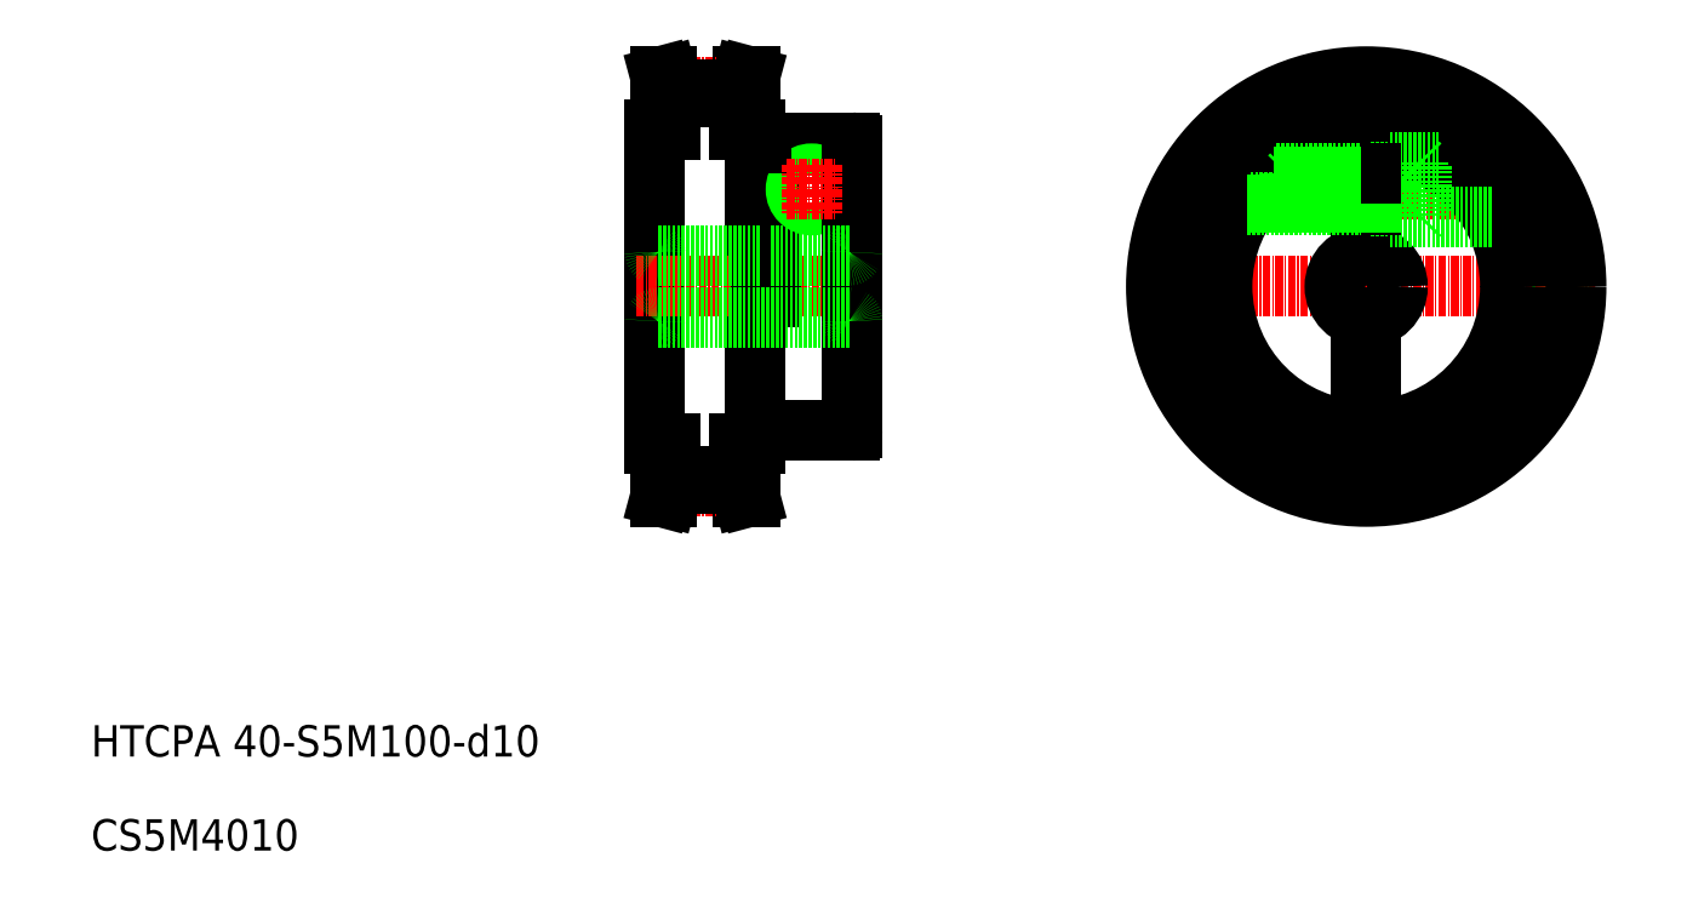
<metadata>
{"format":"dxf","ext":"dxf","renderer":"ezdxf+matplotlib","layout":"modelspace","background":"white","min_lineweight":24,"dpi":150}
</metadata>
<code>
0
SECTION
2
ENTITIES
0
LINE
8
0
10
113.5
20
125
30
0
11
113.5
21
131.3
31
0
0
LINE
8
0
10
114.5
20
125
30
0
11
114.5
21
131.2
31
0
0
LINE
8
0
10
101.5
20
125
30
0
11
101.5
21
131.2
31
0
0
LINE
8
0
10
102.5
20
125
30
0
11
102.5
21
131.3
31
0
0
LINE
8
0
10
100
20
75
30
0
11
100
21
125
31
0
0
LINE
8
0
10
116
20
75
30
0
11
116
21
125
31
0
0
LINE
8
0
10
114.1
20
66.5
30
0
11
115.1
21
66.5
31
0
0
LINE
8
0
10
114.5
20
68.78
30
0
11
115.1
21
66.5
31
0
0
LINE
8
CENTER
10
100
20
68.17
30
0
11
116
21
68.17
31
0
0
LINE
8
0
10
116
20
75
30
0
11
113.5
21
75
31
0
0
LINE
8
0
10
102.5
20
68.65
30
0
11
113.5
21
68.65
31
0
0
LINE
8
0
10
102.5
20
69.65
30
0
11
113.5
21
69.65
31
0
0
LINE
8
0
10
101.9
20
66.5
30
0
11
100.9
21
66.5
31
0
0
LINE
8
0
10
101.5
20
68.78
30
0
11
100.9
21
66.5
31
0
0
LINE
8
0
10
102.5
20
68.65
30
0
11
101.9
21
66.5
31
0
0
LINE
8
0
10
101.5
20
75
30
0
11
101.5
21
68.78
31
0
0
LINE
8
0
10
102.5
20
75
30
0
11
102.5
21
68.65
31
0
0
LINE
8
0
10
100
20
75
30
0
11
102.5
21
75
31
0
0
LINE
8
0
10
113.5
20
68.65
30
0
11
114.1
21
66.5
31
0
0
LINE
8
0
10
113.5
20
75
30
0
11
113.5
21
68.65
31
0
0
LINE
8
0
10
114.5
20
75
30
0
11
114.5
21
68.78
31
0
0
LINE
8
CENTER
10
97
20
100
30
0
11
134.5
21
100
31
0
0
LINE
8
0
10
116
20
125
30
0
11
113.5
21
125
31
0
0
LINE
8
0
10
100
20
125
30
0
11
102.5
21
125
31
0
0
LINE
8
0
10
114.1
20
133.5
30
0
11
115.1
21
133.5
31
0
0
LINE
8
0
10
114.5
20
131.2
30
0
11
115.1
21
133.5
31
0
0
LINE
8
CENTER
10
100
20
131.8
30
0
11
116
21
131.8
31
0
0
LINE
8
0
10
102.5
20
130.3
30
0
11
113.5
21
130.3
31
0
0
LINE
8
0
10
102.5
20
131.3
30
0
11
113.5
21
131.3
31
0
0
LINE
8
0
10
101.9
20
133.5
30
0
11
100.9
21
133.5
31
0
0
LINE
8
0
10
101.5
20
131.2
30
0
11
100.9
21
133.5
31
0
0
LINE
8
0
10
102.5
20
131.3
30
0
11
101.9
21
133.5
31
0
0
LINE
8
0
10
113.5
20
131.3
30
0
11
114.1
21
133.5
31
0
0
TEXT
8
0
10
10
20
25
30
0
40
5
1
HTCPA 40-S5M100-d10
0
TEXT
8
0
10
10
20
10
30
0
40
5
1
CS5M4010
0
LINE
8
0
10
131.5
20
100
30
0
11
131.5
21
77.41
31
0
0
LINE
8
0
10
116.4
20
77
30
0
11
131.1
21
77
31
0
0
ARC
8
0
10
116.4
20
76.59
30
0
40
0.41
50
90
51
180
0
ARC
8
0
10
131.1
20
77.41
30
0
40
0.41
50
270
51
0
0
LINE
8
0
10
118.5
20
123
30
0
11
131.1
21
123
31
0
0
LINE
8
0
10
118.5
20
100
30
0
11
118.5
21
123
31
0
0
LINE
8
0
10
117
20
100
30
0
11
117
21
123
31
0
0
CIRCLE
8
0
10
125
20
115.5
30
0
40
2
0
CIRCLE
8
0
10
125
20
115.5
30
0
40
2.5
0
ARC
8
0
10
117.8
20
98.25
30
0
40
0.75
50
180
51
0
0
LINE
8
0
10
118.5
20
100
30
0
11
118.5
21
98.25
31
0
0
LINE
8
0
10
117
20
100
30
0
11
117
21
98.25
31
0
0
ARC
8
0
10
116.4
20
123.4
30
0
40
0.41
50
180
51
270
0
LINE
8
0
10
116.4
20
123
30
0
11
117
21
123
31
0
0
LINE
8
0
10
131.5
20
100
30
0
11
131.5
21
122.6
31
0
0
ARC
8
0
10
131
20
105.5
30
0
40
0.5
50
270
51
0
0
ARC
8
0
10
131
20
94.5
30
0
40
0.5
50
0
51
90
0
ARC
8
0
10
131.1
20
122.6
30
0
40
0.41
50
0
51
90
0
LINE
8
0
10
100.5
20
95
30
0
11
131
21
95
31
0
0
LINE
8
0
10
100.5
20
105
30
0
11
117
21
105
31
0
0
ARC
8
0
10
100.5
20
94.5
30
0
40
0.5
50
90
51
180
0
ARC
8
0
10
100.5
20
105.5
30
0
40
0.5
50
180
51
270
0
LINE
8
0
10
118.5
20
105
30
0
11
131
21
105
31
0
0
LINE
8
CENTER
10
177
20
100
30
0
11
250
21
100
31
0
0
LINE
8
0
10
214.2
20
123
30
0
11
214.2
21
105
31
0
0
LINE
8
0
10
212.7
20
123
30
0
11
212.7
21
105
31
0
0
LINE
8
CENTER
10
213.5
20
136.5
30
0
11
213.5
21
63.5
31
0
0
CIRCLE
8
0
10
213.5
20
100
30
0
40
5
0
LINE
8
CENTER
10
195.2
20
115.5
30
0
11
231.8
21
115.5
31
0
0
CIRCLE
8
0
10
213.5
20
100
30
0
40
23
0
CIRCLE
8
0
10
213.5
20
100
30
0
40
31.35
0
CIRCLE
8
CENTER
10
213.5
20
100
30
0
40
31.83
0
CIRCLE
8
0
10
213.5
20
100
30
0
40
33.5
0
CIRCLE
8
0
10
213.5
20
100
30
0
40
25
0
LINE
8
CENTER
10
121
20
115.5
30
0
11
129
21
115.5
31
0
0
LINE
8
CENTER
10
125
20
119.5
30
0
11
125
21
111.5
31
0
0
LINE
8
0
10
212.8
20
86
30
0
11
212.7
21
95.06
31
0
0
LINE
8
0
10
214.2
20
86
30
0
11
214.3
21
95.06
31
0
0
LINE
8
0
10
214.2
20
86
30
0
11
212.8
21
86
31
0
0
LINE
8
0
10
217.2
20
111.1
30
0
11
233.6
21
111.1
31
0
0
LINE
8
0
10
221.7
20
111.2
30
0
11
221.8
21
119.7
31
0
0
LINE
8
0
10
222.2
20
119.2
30
0
11
222.2
21
111.7
31
0
0
LINE
8
0
10
217.2
20
119.9
30
0
11
217.2
21
111.1
31
0
0
LINE
8
0
10
217.2
20
111.2
30
0
11
221.7
21
111.2
31
0
0
LINE
8
0
10
221.7
20
111.2
30
0
11
222.2
21
111.7
31
0
0
LINE
8
0
10
217.2
20
119.9
30
0
11
225
21
119.9
31
0
0
LINE
8
0
10
217.2
20
119.7
30
0
11
221.8
21
119.7
31
0
0
LINE
8
0
10
221.8
20
119.7
30
0
11
222.2
21
119.2
31
0
0
LINE
8
0
10
214.2
20
117.5
30
0
11
217.2
21
117.5
31
0
0
LINE
8
0
10
214.2
20
118
30
0
11
217.2
21
118
31
0
0
LINE
8
0
10
214.2
20
118.2
30
0
11
217.2
21
118.2
31
0
0
LINE
8
0
10
214.2
20
113.5
30
0
11
217.2
21
113.5
31
0
0
LINE
8
0
10
214.2
20
113
30
0
11
217.2
21
113
31
0
0
LINE
8
0
10
214.2
20
112.8
30
0
11
217.2
21
112.8
31
0
0
LINE
8
0
10
212.7
20
113
30
0
11
214.2
21
113
31
0
0
LINE
8
0
10
212.7
20
113.5
30
0
11
214.2
21
113.5
31
0
0
LINE
8
0
10
212.7
20
117.5
30
0
11
214.2
21
117.5
31
0
0
LINE
8
0
10
212.7
20
118
30
0
11
214.2
21
118
31
0
0
LINE
8
0
10
212.7
20
117.5
30
0
11
198.6
21
117.5
31
0
0
LINE
8
0
10
199.2
20
118
30
0
11
212.7
21
118
31
0
0
LINE
8
0
10
201.2
20
117.5
30
0
11
201.2
21
113.5
31
0
0
LINE
8
0
10
201.8
20
118
30
0
11
201.8
21
113
31
0
0
LINE
8
0
10
201.2
20
117.5
30
0
11
201.8
21
118
31
0
0
LINE
8
0
10
194.5
20
113
30
0
11
212.7
21
113
31
0
0
LINE
8
0
10
212.7
20
113.5
30
0
11
194.9
21
113.5
31
0
0
LINE
8
0
10
201.2
20
113.5
30
0
11
201.7
21
113
31
0
0
ENDSEC
0
EOF

</code>
